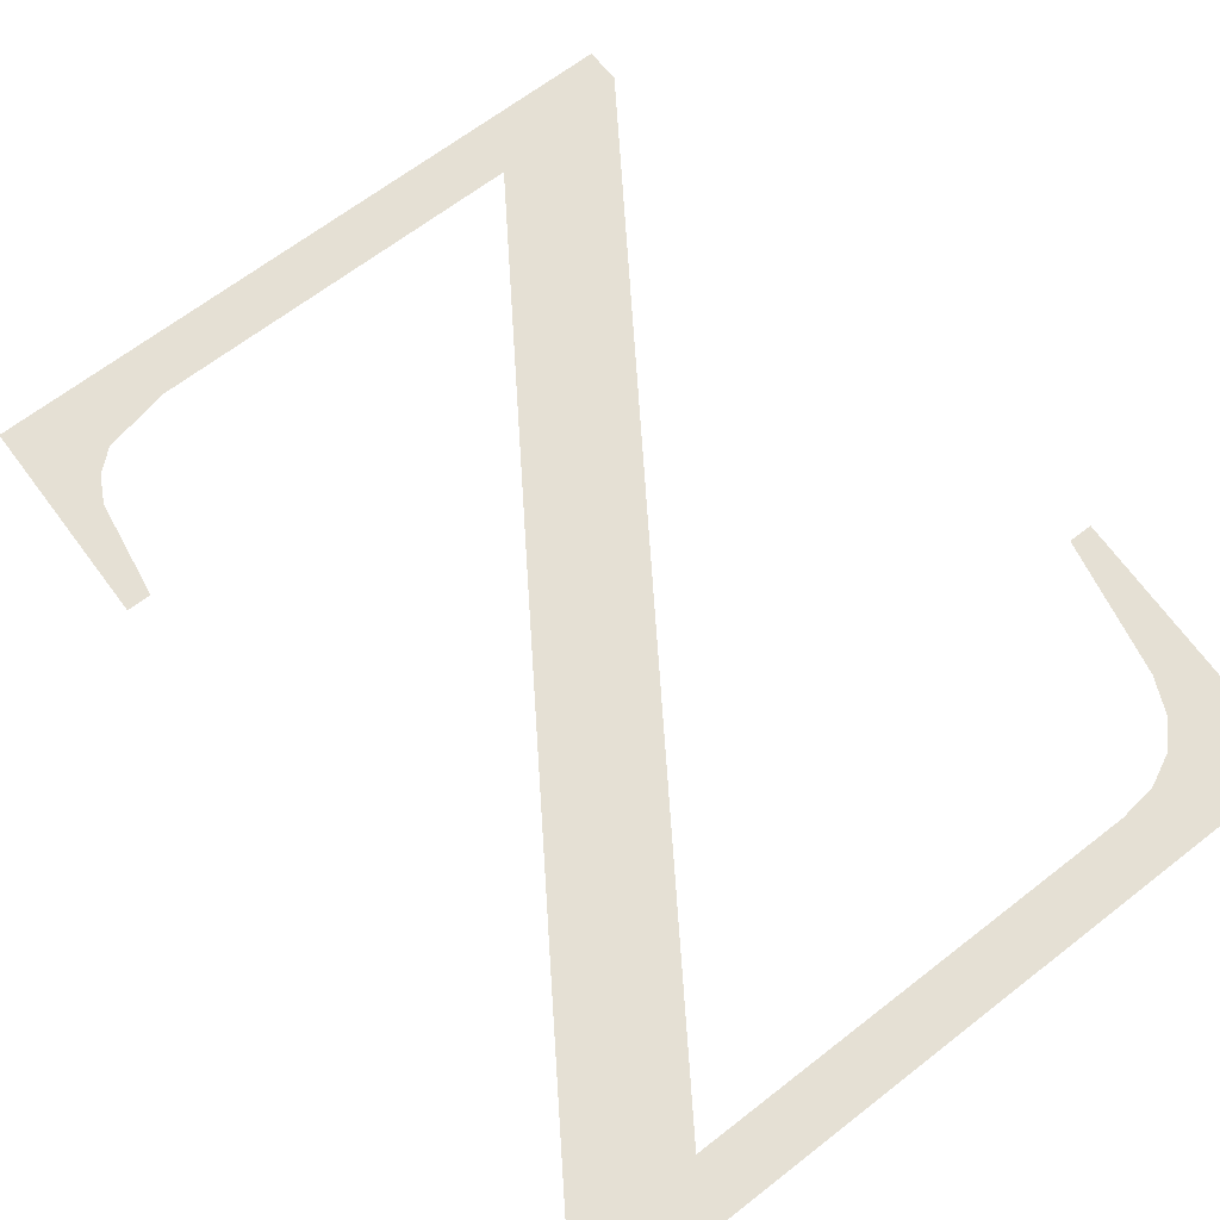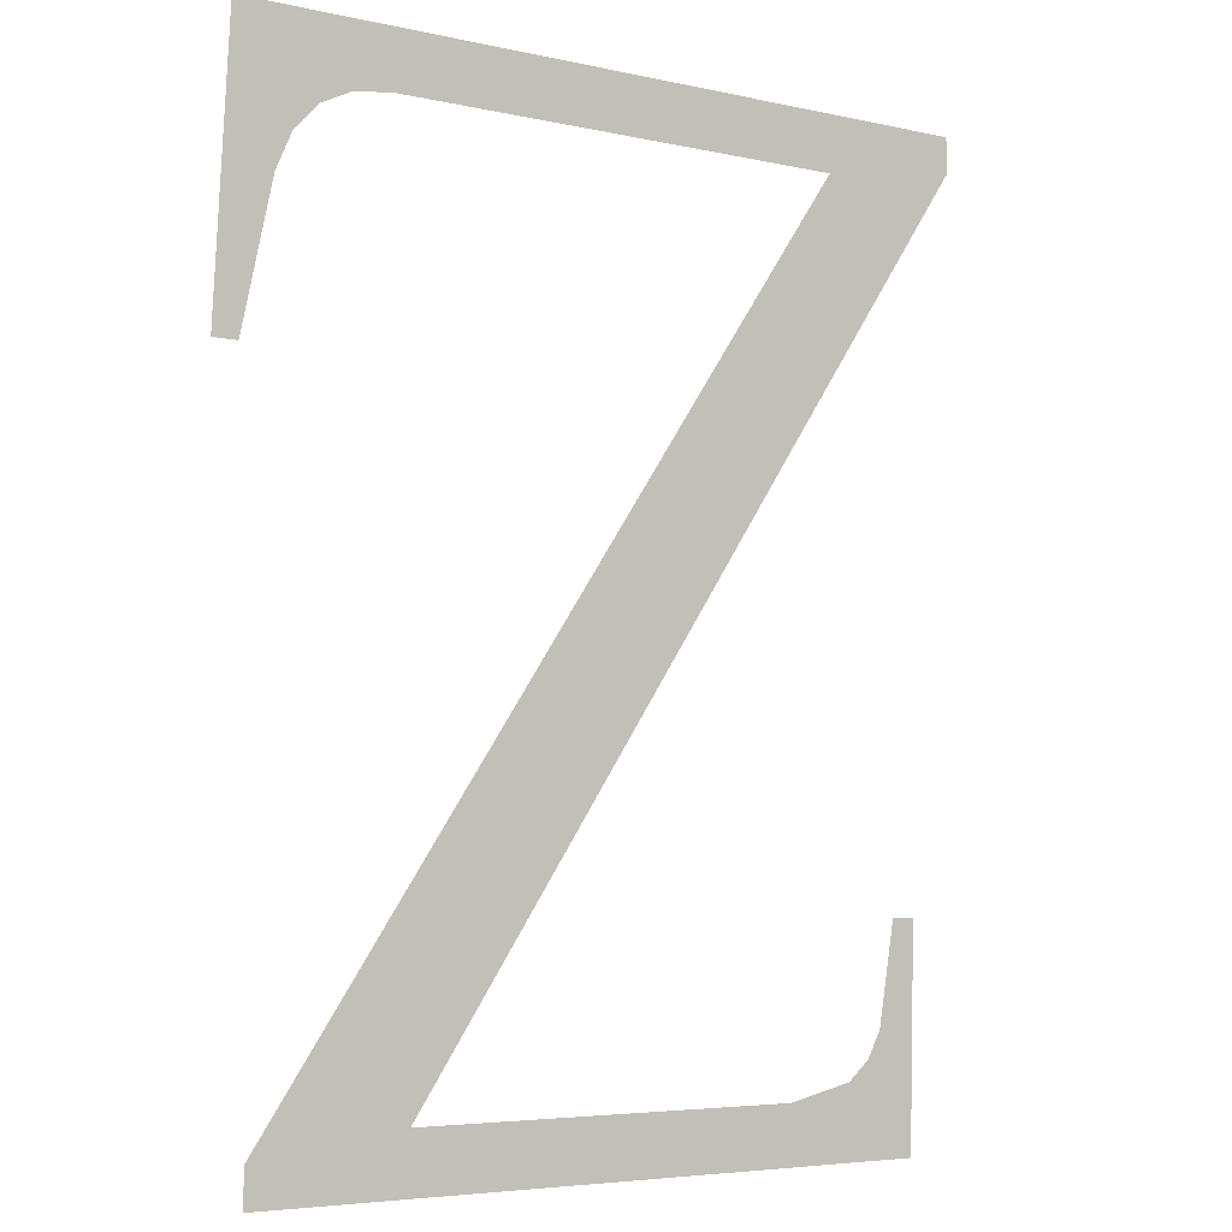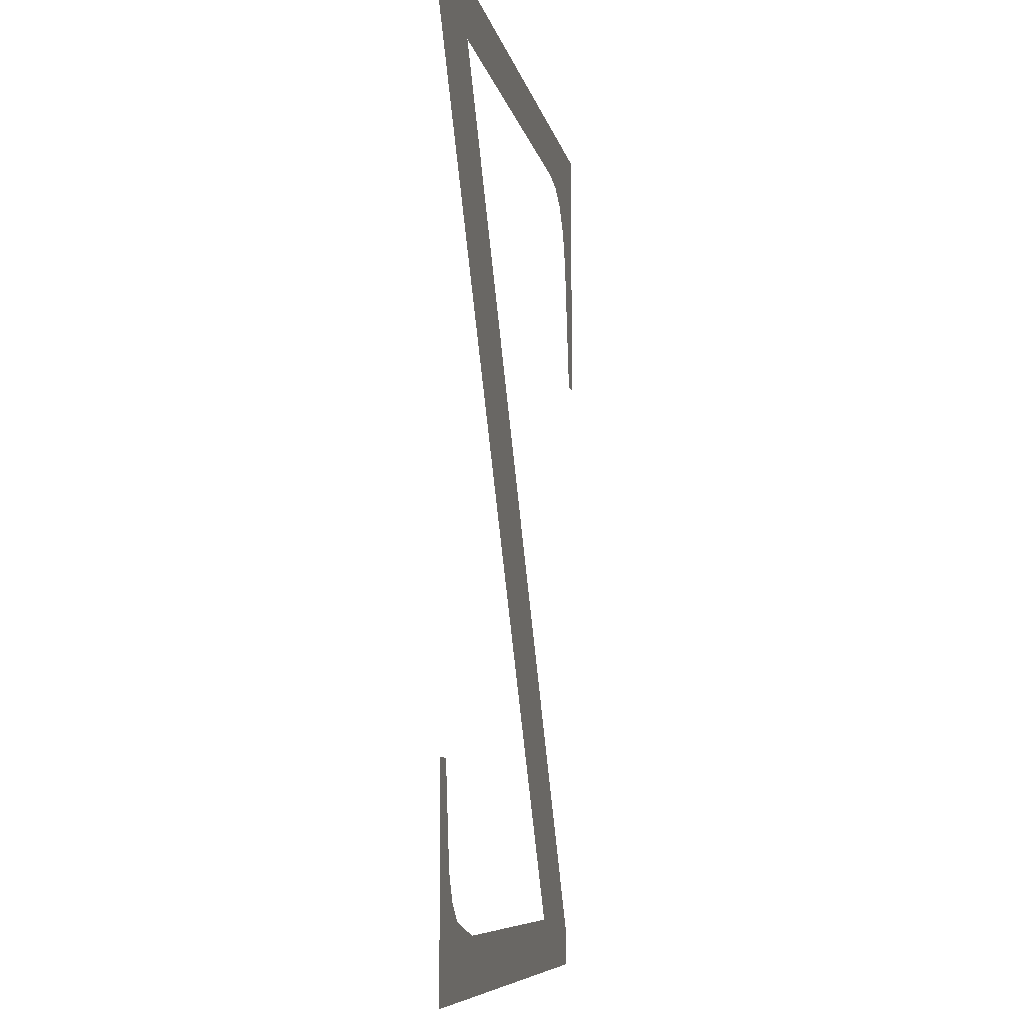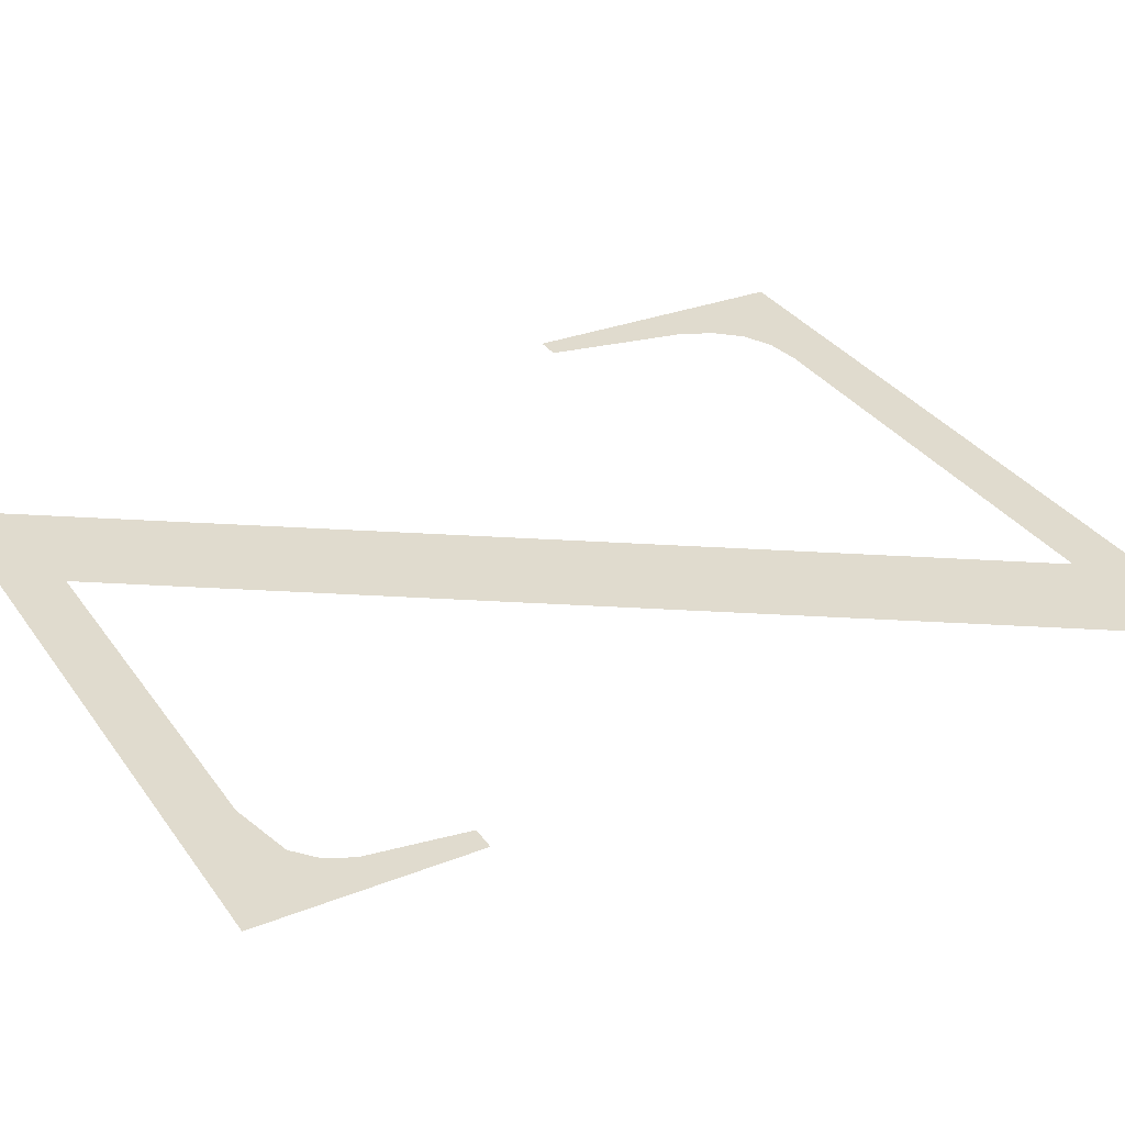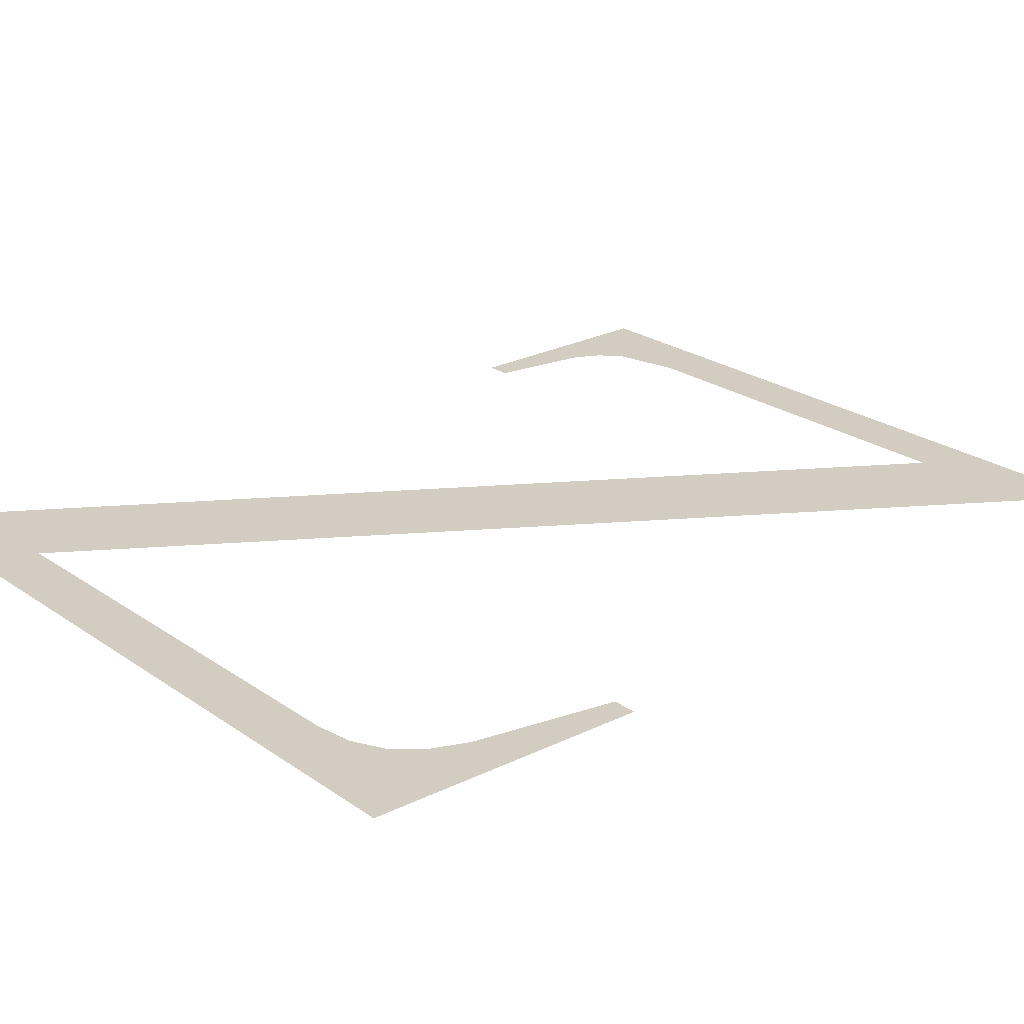
<metadata>
{"format":"obj","ext":"obj","renderer":"f3d","projection":"perspective","resolution":1024,"background":"white","views":[{"elev":65.1,"azim":-38.2,"up":"+Y"},{"elev":-5.0,"azim":144.5,"up":"+Z"},{"elev":-7.8,"azim":-79.4,"up":"+Z"},{"elev":33.6,"azim":-120.1,"up":"+Y"},{"elev":24.3,"azim":48.6,"up":"+Y"}]}
</metadata>
<code>
o Z1/Z/mesh143/mesh143-geometry#mesh143-geometry
v -0.4096 -0.1313 0.2279
v -0.4094 -0.1313 0.2307
v -0.4097 -0.1313 0.2307
v -0.4092 -0.1313 0.2294
v -0.409 -0.1313 0.2291
v -0.4087 -0.1313 0.2288
v -0.4079 -0.1313 0.2287
v -0.4011 -0.1313 0.2279
v -0.403 -0.1313 0.2287
v -0.4011 -0.1313 0.2284
v -0.4086 -0.1313 0.2392
v -0.4104 -0.1313 0.2399
v -0.4104 -0.1313 0.2395
v -0.4009 -0.1313 0.2399
v -0.4027 -0.1313 0.2392
v -0.4023 -0.1313 0.2391
v -0.4019 -0.1313 0.239
v -0.4016 -0.1313 0.2386
v -0.4014 -0.1313 0.2382
v -0.401 -0.1313 0.2364
v -0.4007 -0.1313 0.2364
f 1 2 3
f 2 1 4
f 3 2 1
f 4 1 2
f 4 1 5
f 5 1 4
f 5 1 6
f 6 1 5
f 6 1 7
f 7 1 6
f 7 1 8
f 8 1 7
f 7 8 9
f 9 8 7
f 10 9 8
f 8 9 10
f 11 9 10
f 10 9 11
f 12 9 11
f 11 9 12
f 9 12 13
f 13 12 9
f 11 14 12
f 12 14 11
f 14 11 15
f 15 11 14
f 14 15 16
f 16 15 14
f 14 16 17
f 17 16 14
f 14 17 18
f 18 17 14
f 14 18 19
f 19 18 14
f 14 19 20
f 20 19 14
f 14 20 21
f 21 20 14

</code>
